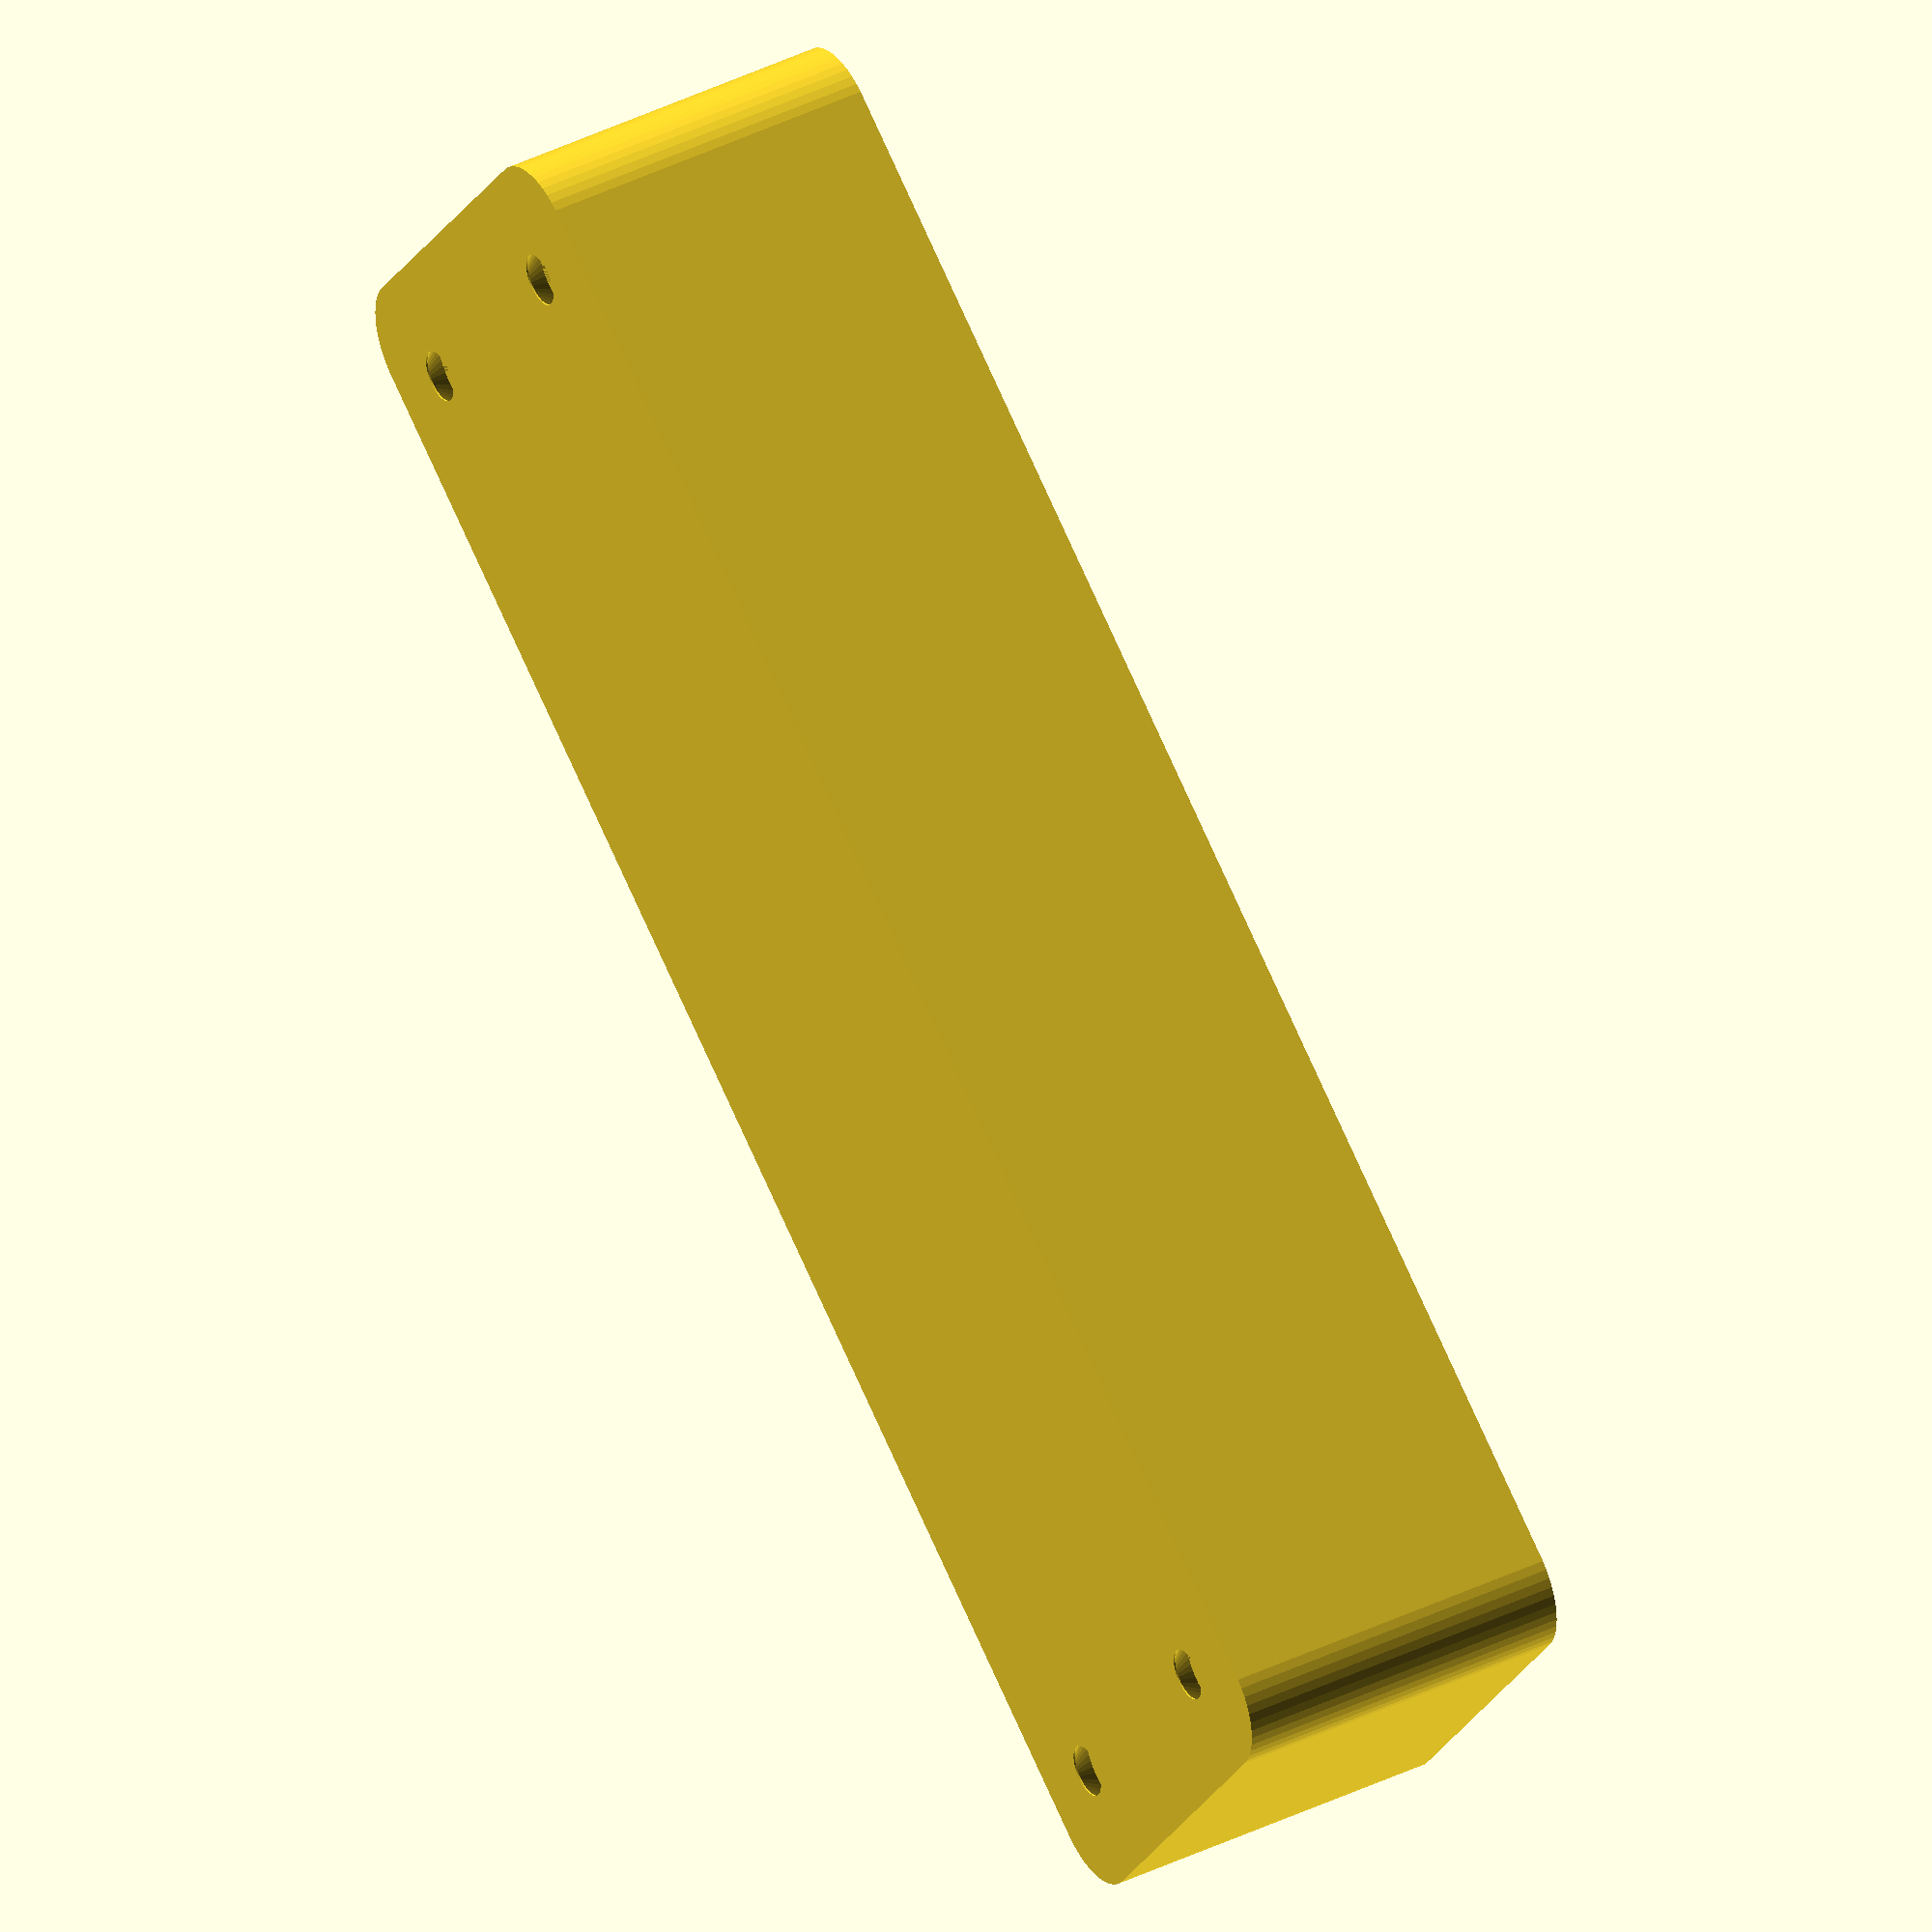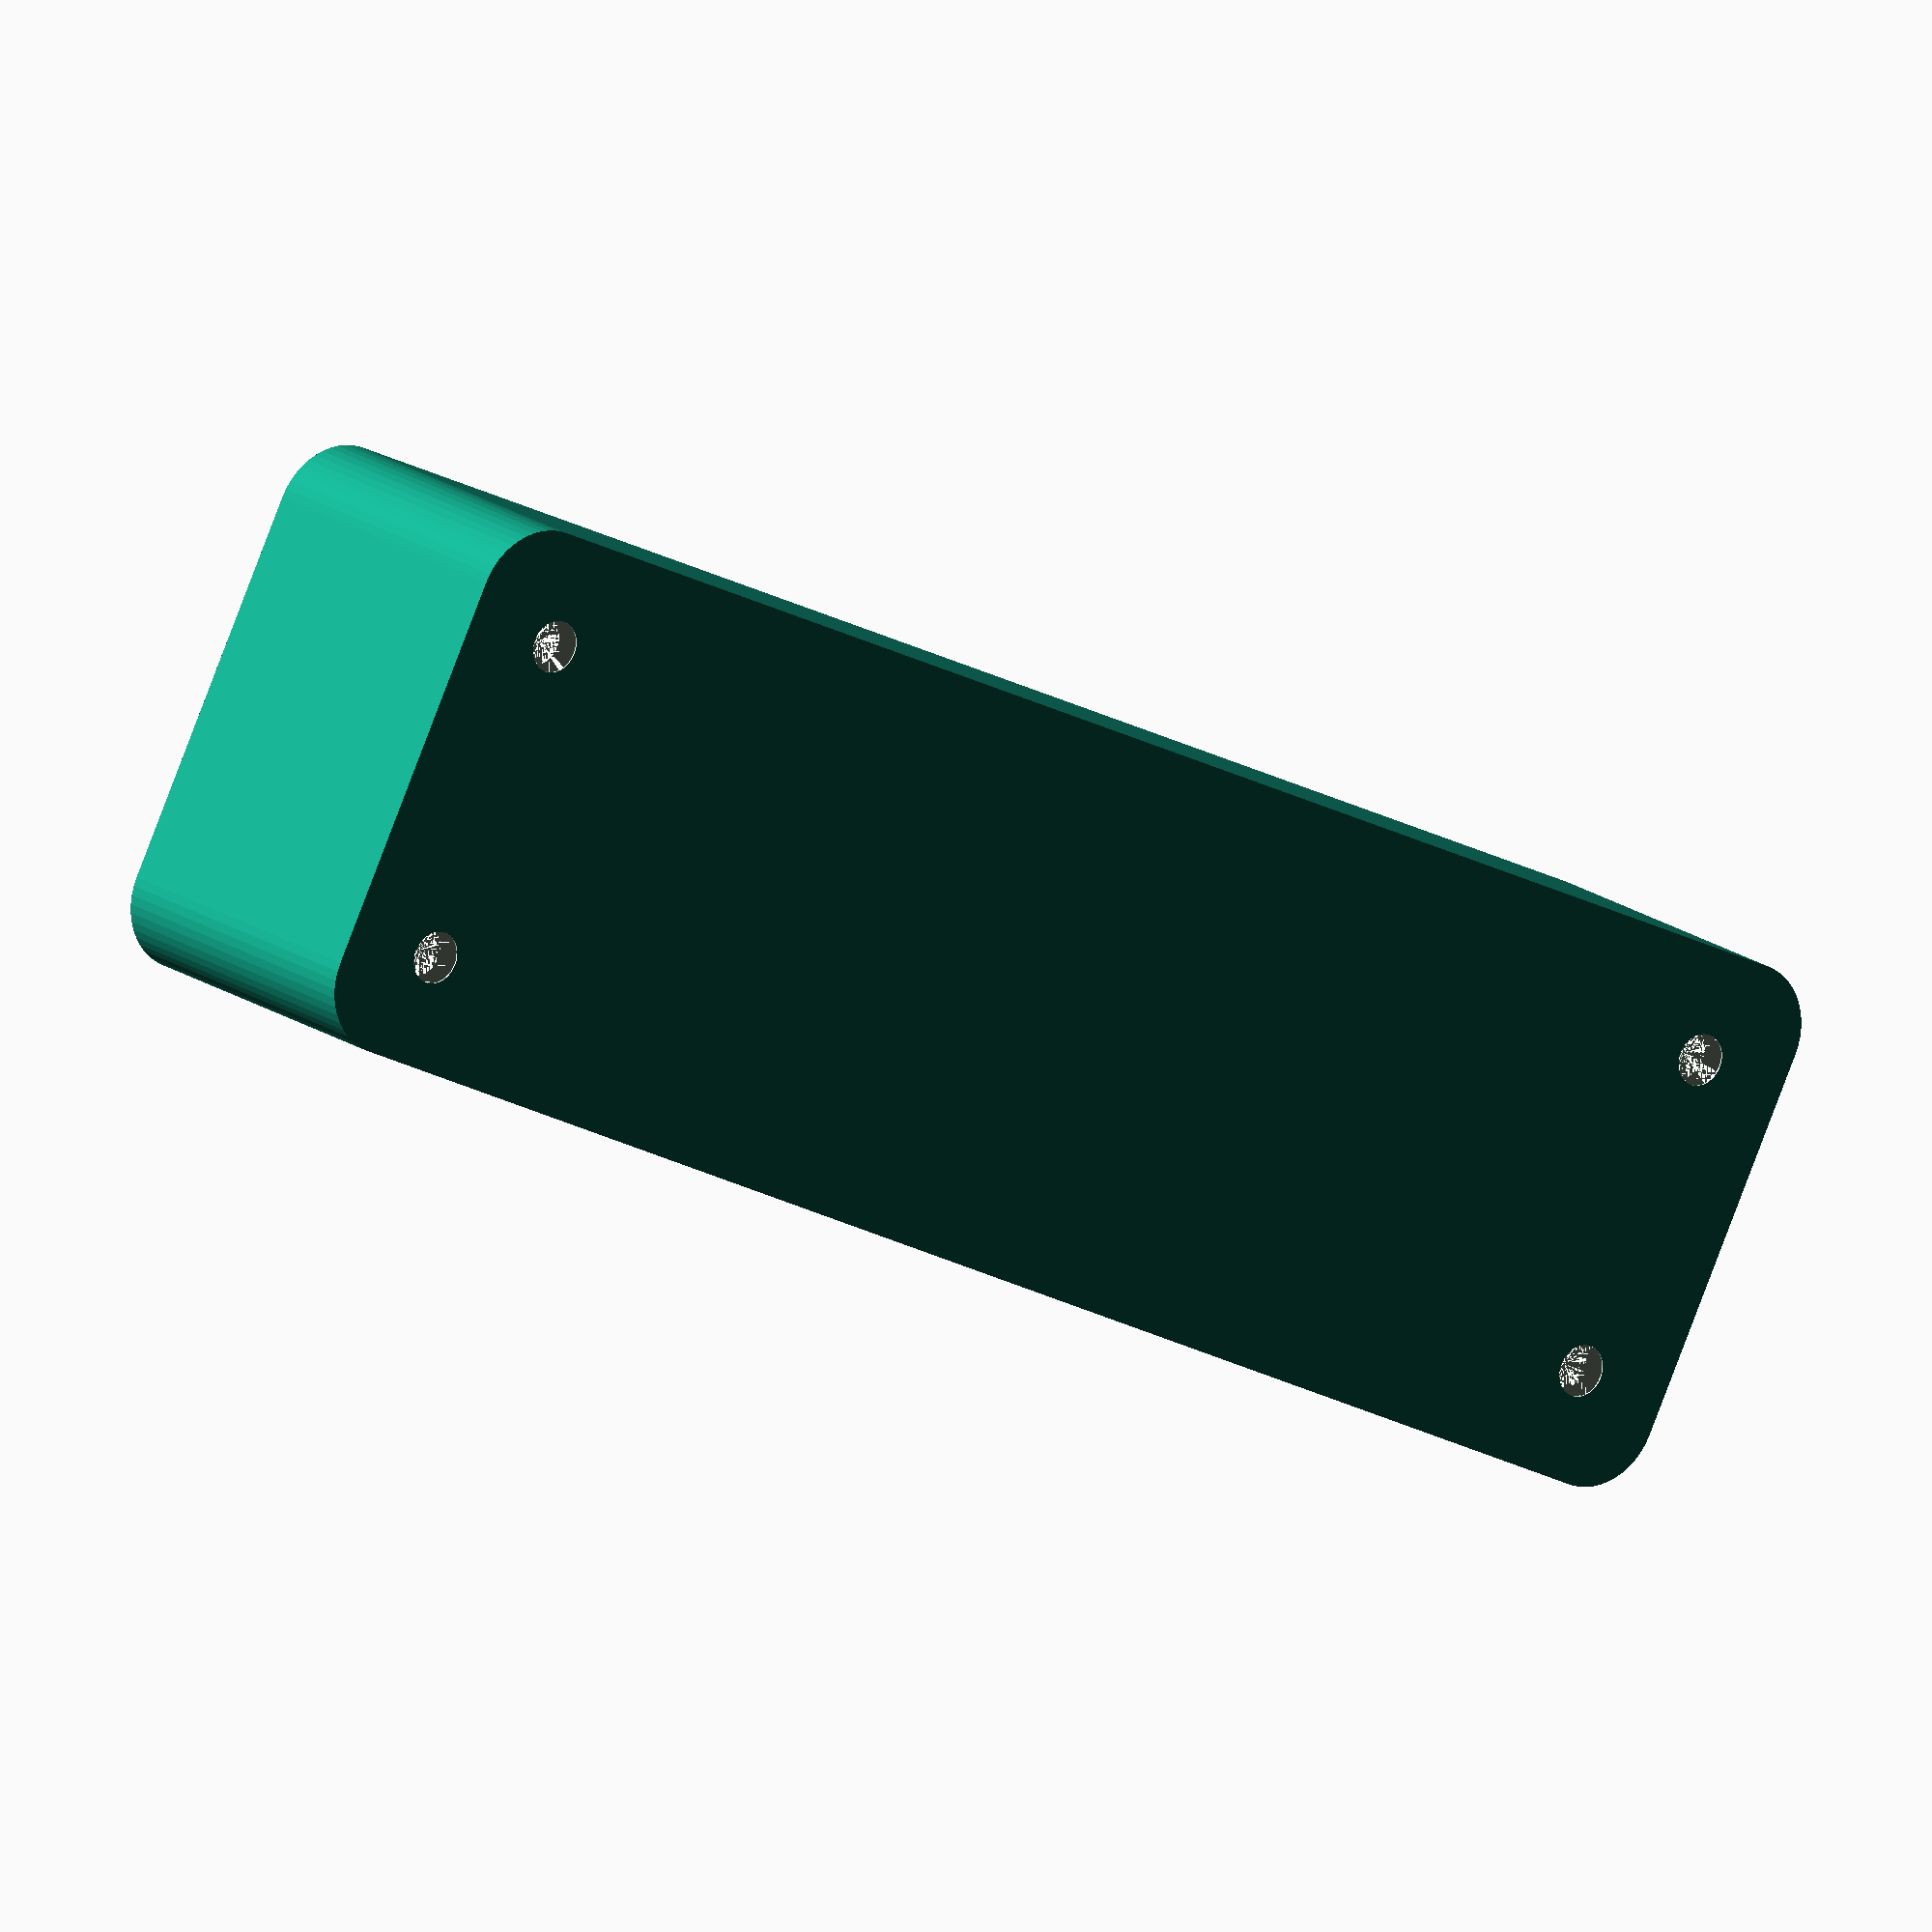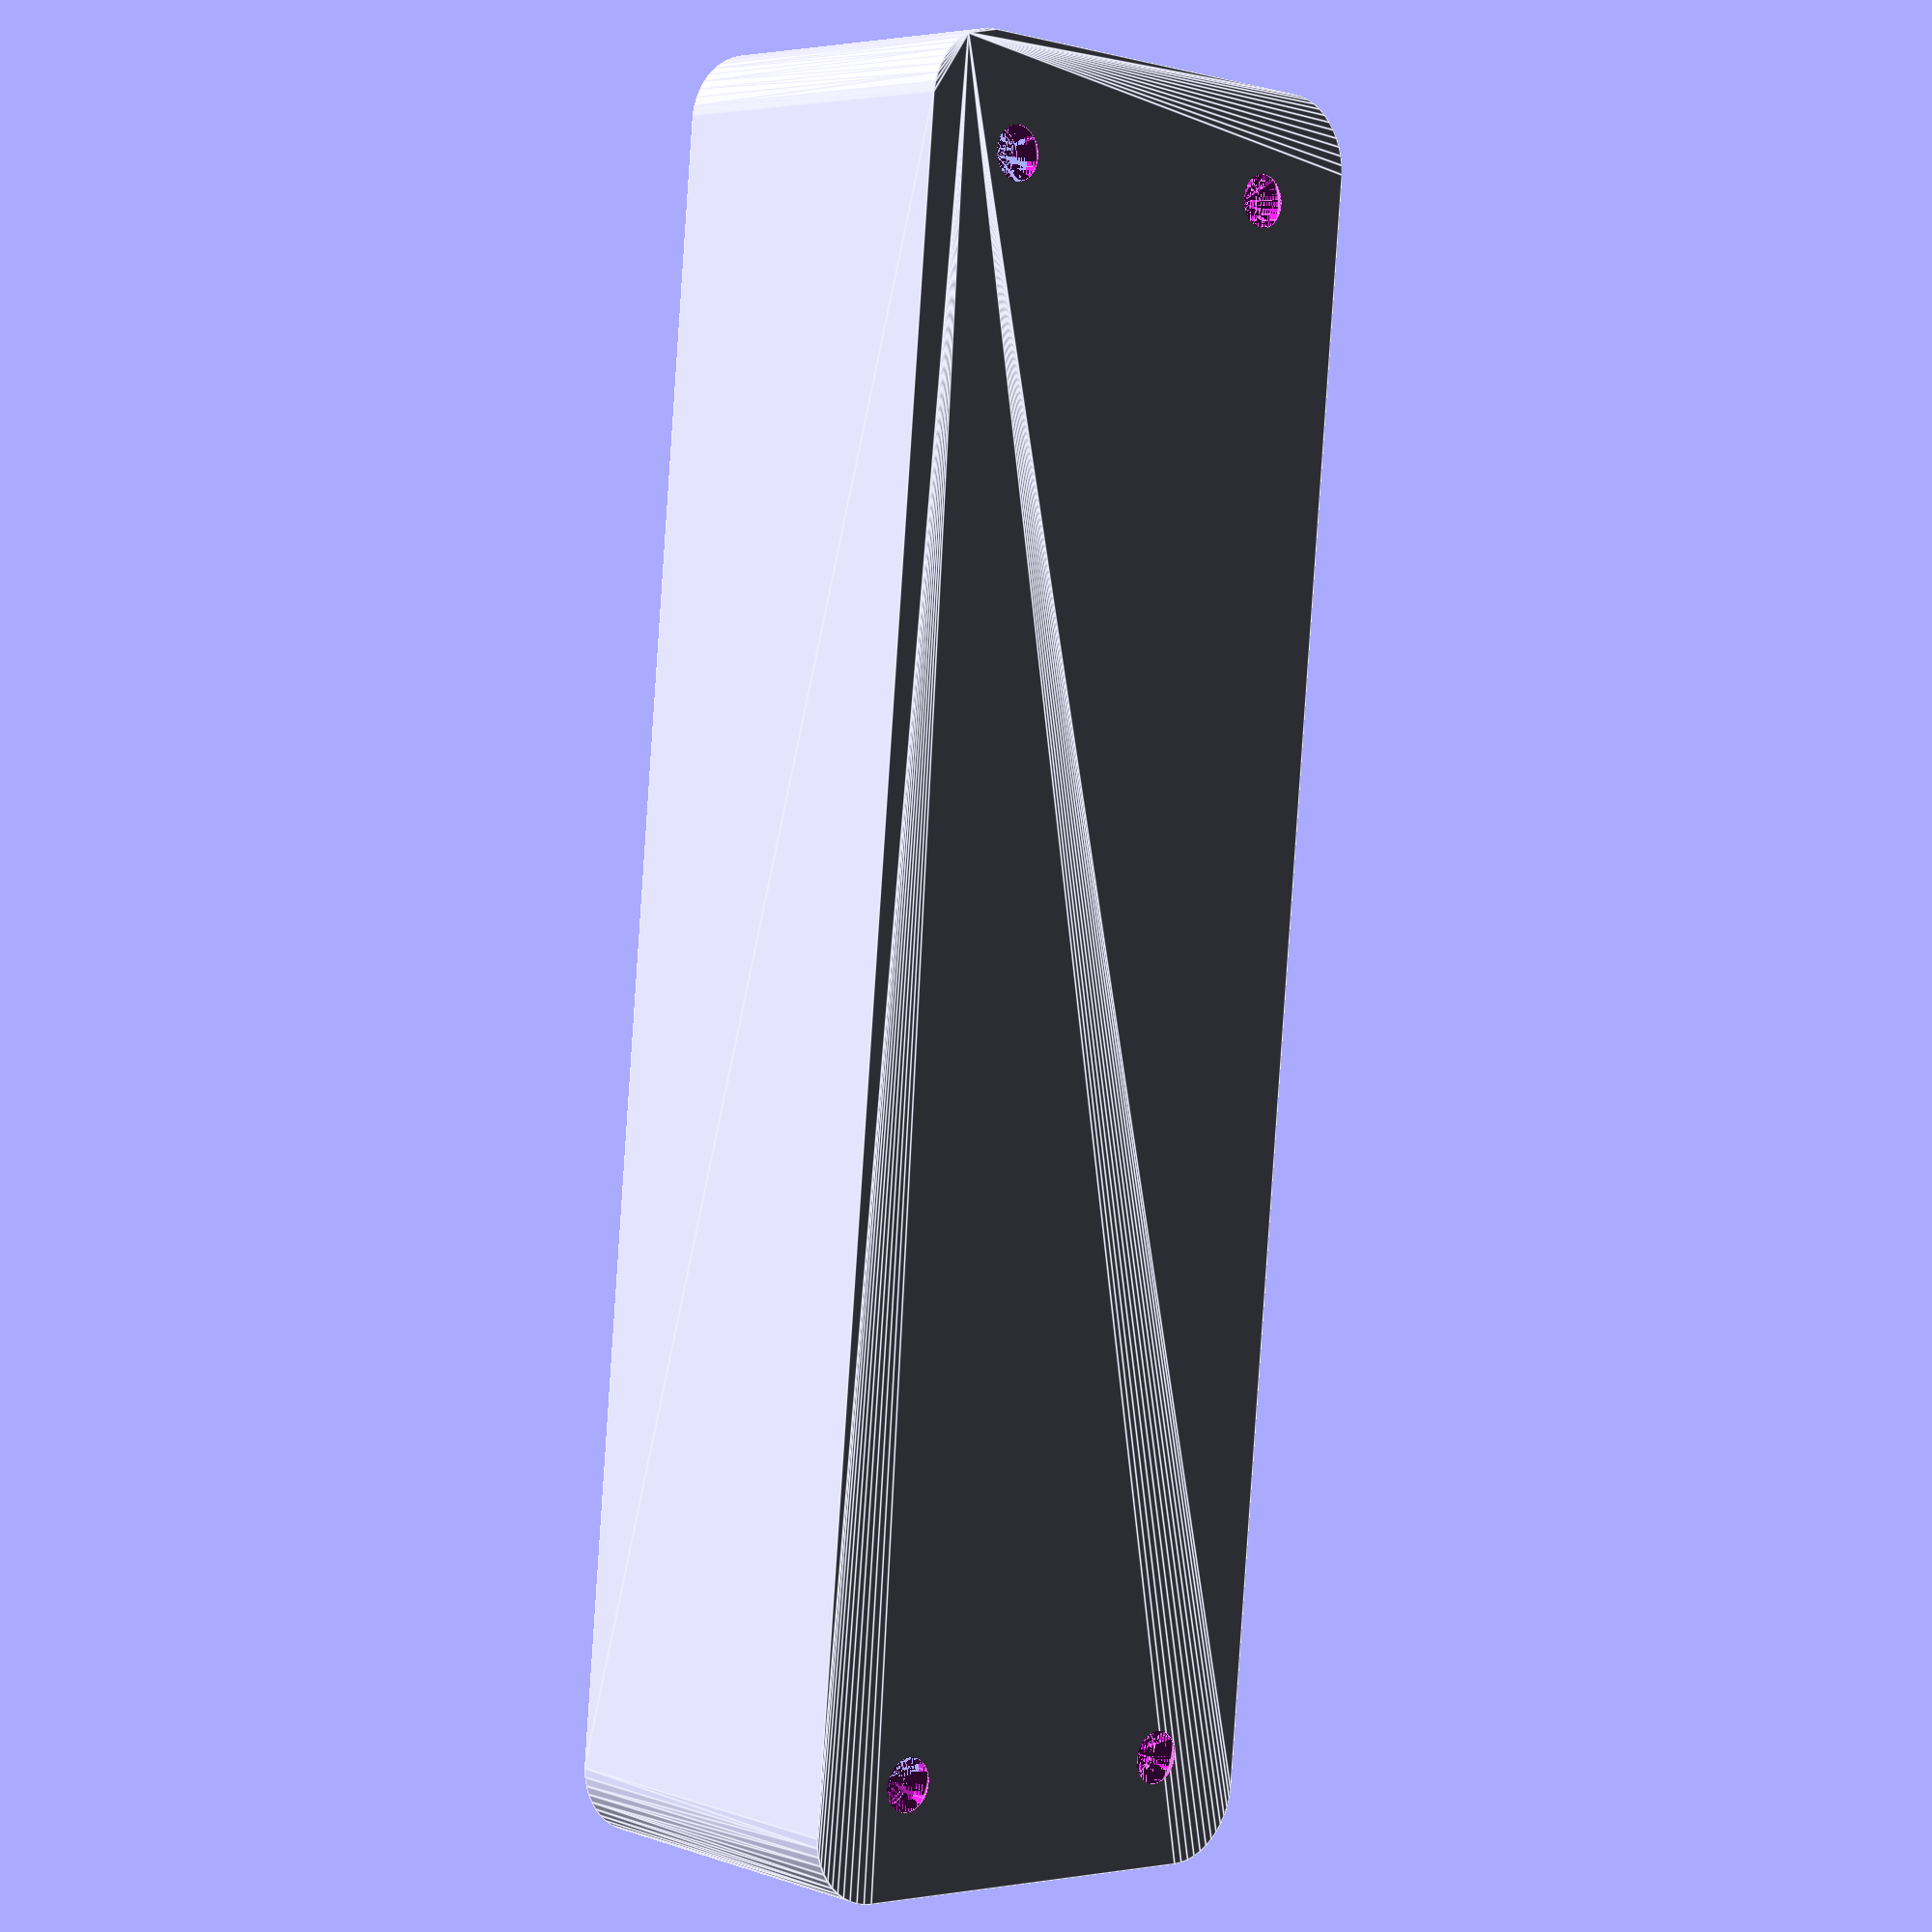
<openscad>
$fn = 50;


difference() {
	union() {
		hull() {
			translate(v = [-55.0000000000, 13.7500000000, 0]) {
				cylinder(h = 24, r = 5);
			}
			translate(v = [55.0000000000, 13.7500000000, 0]) {
				cylinder(h = 24, r = 5);
			}
			translate(v = [-55.0000000000, -13.7500000000, 0]) {
				cylinder(h = 24, r = 5);
			}
			translate(v = [55.0000000000, -13.7500000000, 0]) {
				cylinder(h = 24, r = 5);
			}
		}
	}
	union() {
		translate(v = [-52.5000000000, -11.2500000000, 2]) {
			rotate(a = [0, 0, 0]) {
				difference() {
					union() {
						translate(v = [0, 0, -6.0000000000]) {
							cylinder(h = 6, r = 1.5000000000);
						}
						translate(v = [0, 0, -1.9000000000]) {
							cylinder(h = 1.9000000000, r1 = 1.8000000000, r2 = 3.6000000000);
						}
						cylinder(h = 50, r = 3.6000000000);
						translate(v = [0, 0, -6.0000000000]) {
							cylinder(h = 6, r = 1.8000000000);
						}
						translate(v = [0, 0, -6.0000000000]) {
							cylinder(h = 6, r = 1.5000000000);
						}
					}
					union();
				}
			}
		}
		translate(v = [52.5000000000, -11.2500000000, 2]) {
			rotate(a = [0, 0, 0]) {
				difference() {
					union() {
						translate(v = [0, 0, -6.0000000000]) {
							cylinder(h = 6, r = 1.5000000000);
						}
						translate(v = [0, 0, -1.9000000000]) {
							cylinder(h = 1.9000000000, r1 = 1.8000000000, r2 = 3.6000000000);
						}
						cylinder(h = 50, r = 3.6000000000);
						translate(v = [0, 0, -6.0000000000]) {
							cylinder(h = 6, r = 1.8000000000);
						}
						translate(v = [0, 0, -6.0000000000]) {
							cylinder(h = 6, r = 1.5000000000);
						}
					}
					union();
				}
			}
		}
		translate(v = [-52.5000000000, 11.2500000000, 2]) {
			rotate(a = [0, 0, 0]) {
				difference() {
					union() {
						translate(v = [0, 0, -6.0000000000]) {
							cylinder(h = 6, r = 1.5000000000);
						}
						translate(v = [0, 0, -1.9000000000]) {
							cylinder(h = 1.9000000000, r1 = 1.8000000000, r2 = 3.6000000000);
						}
						cylinder(h = 50, r = 3.6000000000);
						translate(v = [0, 0, -6.0000000000]) {
							cylinder(h = 6, r = 1.8000000000);
						}
						translate(v = [0, 0, -6.0000000000]) {
							cylinder(h = 6, r = 1.5000000000);
						}
					}
					union();
				}
			}
		}
		translate(v = [52.5000000000, 11.2500000000, 2]) {
			rotate(a = [0, 0, 0]) {
				difference() {
					union() {
						translate(v = [0, 0, -6.0000000000]) {
							cylinder(h = 6, r = 1.5000000000);
						}
						translate(v = [0, 0, -1.9000000000]) {
							cylinder(h = 1.9000000000, r1 = 1.8000000000, r2 = 3.6000000000);
						}
						cylinder(h = 50, r = 3.6000000000);
						translate(v = [0, 0, -6.0000000000]) {
							cylinder(h = 6, r = 1.8000000000);
						}
						translate(v = [0, 0, -6.0000000000]) {
							cylinder(h = 6, r = 1.5000000000);
						}
					}
					union();
				}
			}
		}
		translate(v = [0, 0, 3]) {
			hull() {
				union() {
					translate(v = [-54.5000000000, 13.2500000000, 4]) {
						cylinder(h = 36, r = 4);
					}
					translate(v = [-54.5000000000, 13.2500000000, 4]) {
						sphere(r = 4);
					}
					translate(v = [-54.5000000000, 13.2500000000, 40]) {
						sphere(r = 4);
					}
				}
				union() {
					translate(v = [54.5000000000, 13.2500000000, 4]) {
						cylinder(h = 36, r = 4);
					}
					translate(v = [54.5000000000, 13.2500000000, 4]) {
						sphere(r = 4);
					}
					translate(v = [54.5000000000, 13.2500000000, 40]) {
						sphere(r = 4);
					}
				}
				union() {
					translate(v = [-54.5000000000, -13.2500000000, 4]) {
						cylinder(h = 36, r = 4);
					}
					translate(v = [-54.5000000000, -13.2500000000, 4]) {
						sphere(r = 4);
					}
					translate(v = [-54.5000000000, -13.2500000000, 40]) {
						sphere(r = 4);
					}
				}
				union() {
					translate(v = [54.5000000000, -13.2500000000, 4]) {
						cylinder(h = 36, r = 4);
					}
					translate(v = [54.5000000000, -13.2500000000, 4]) {
						sphere(r = 4);
					}
					translate(v = [54.5000000000, -13.2500000000, 40]) {
						sphere(r = 4);
					}
				}
			}
		}
	}
}
</openscad>
<views>
elev=139.4 azim=144.2 roll=300.9 proj=o view=wireframe
elev=162.9 azim=334.1 roll=35.0 proj=o view=solid
elev=174.9 azim=84.8 roll=42.3 proj=p view=edges
</views>
